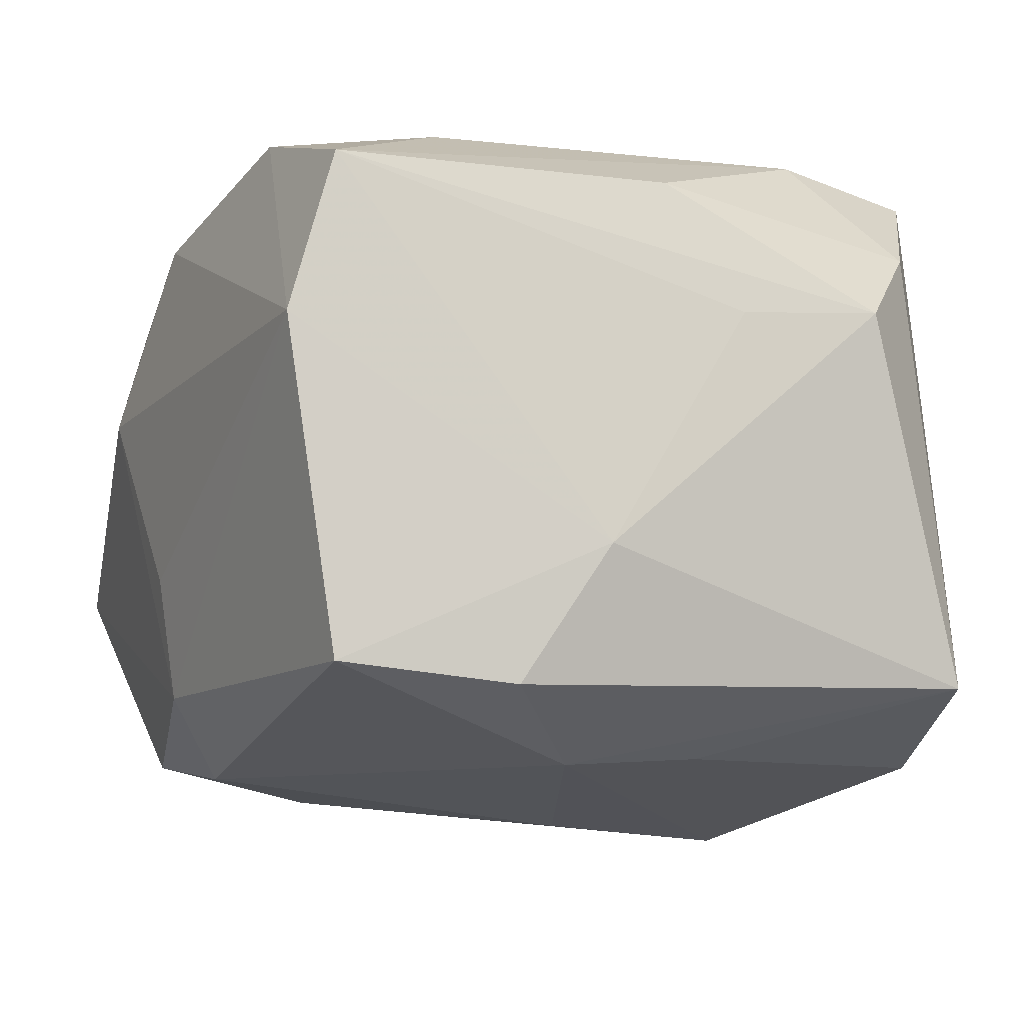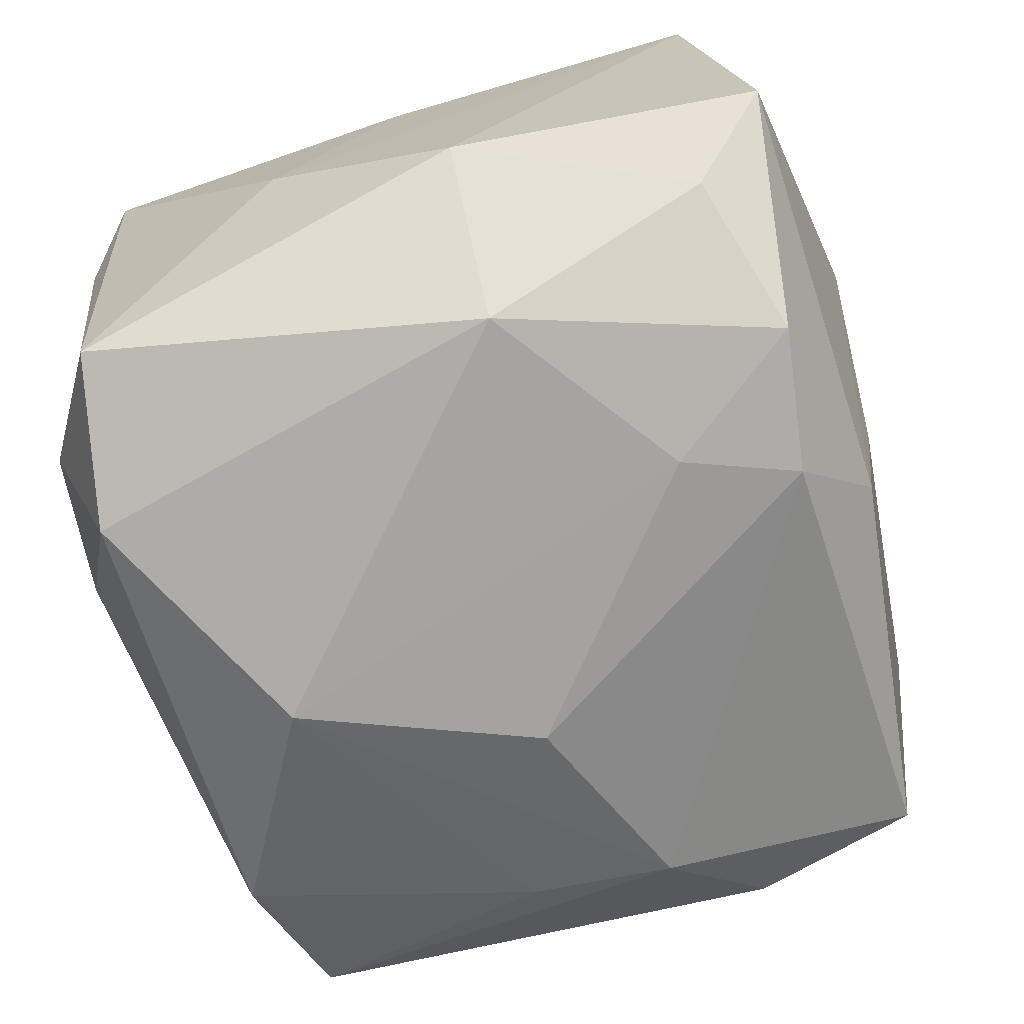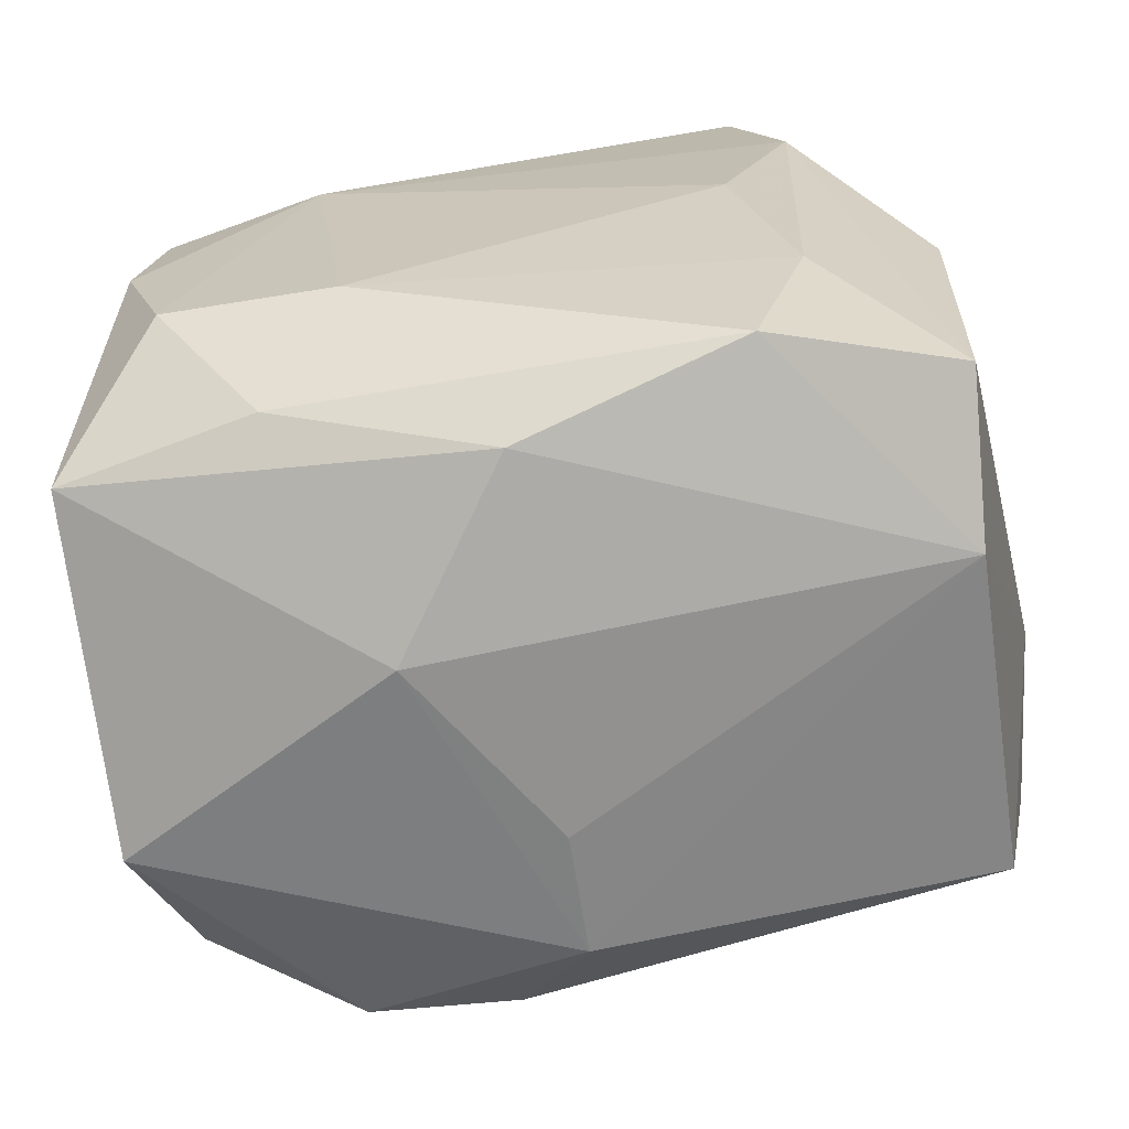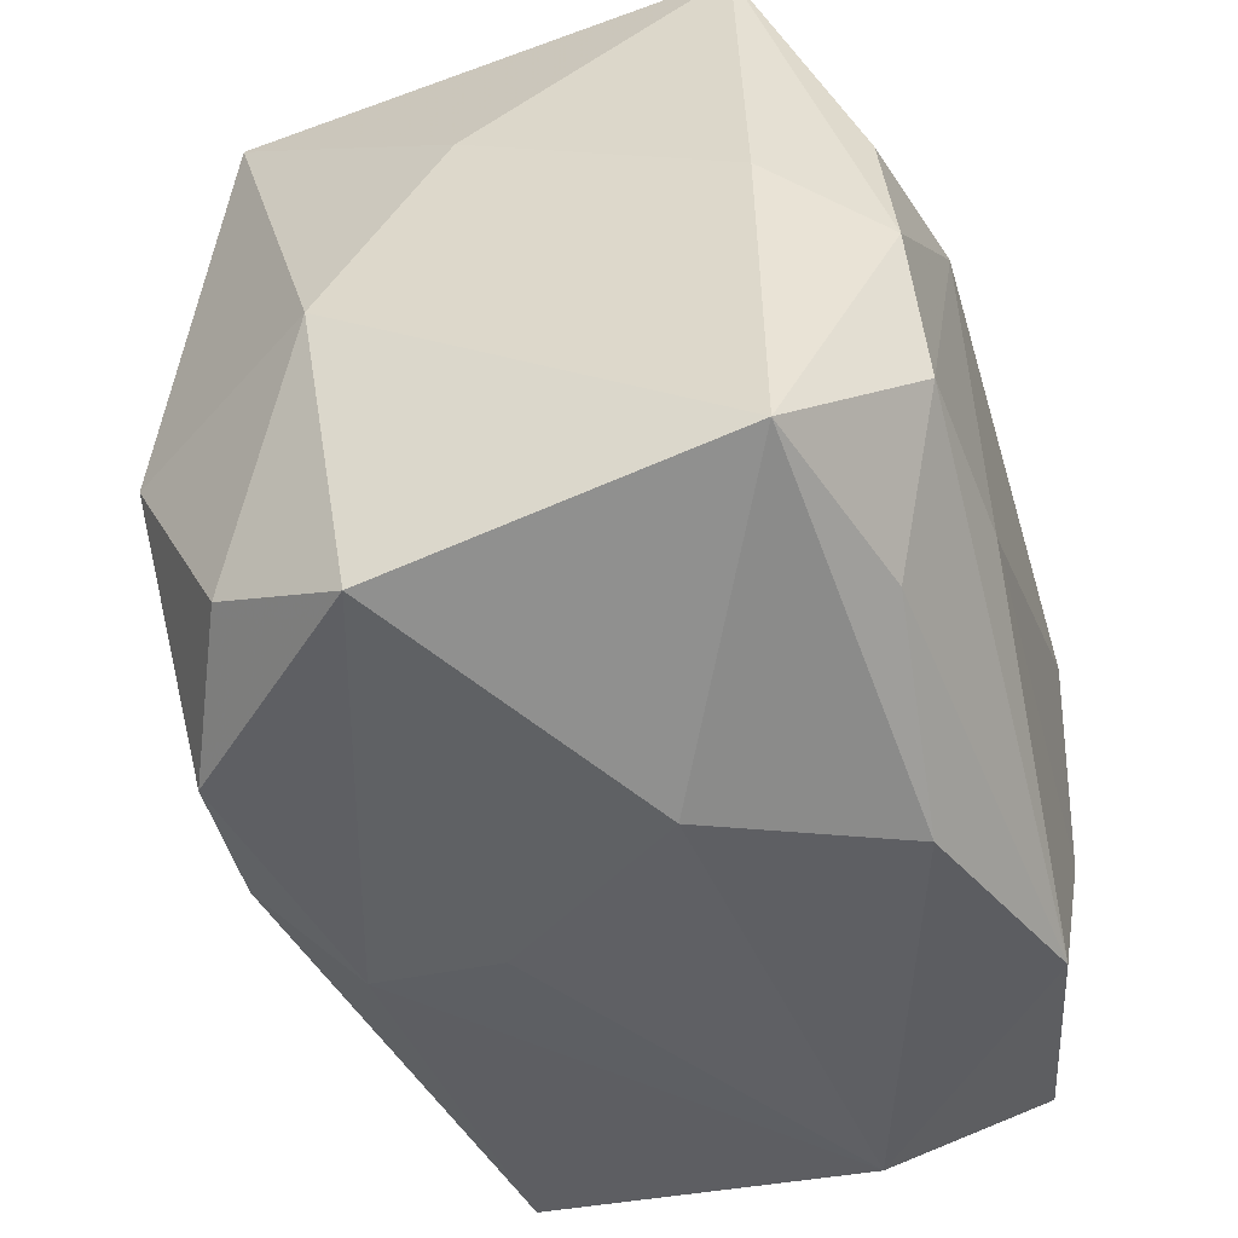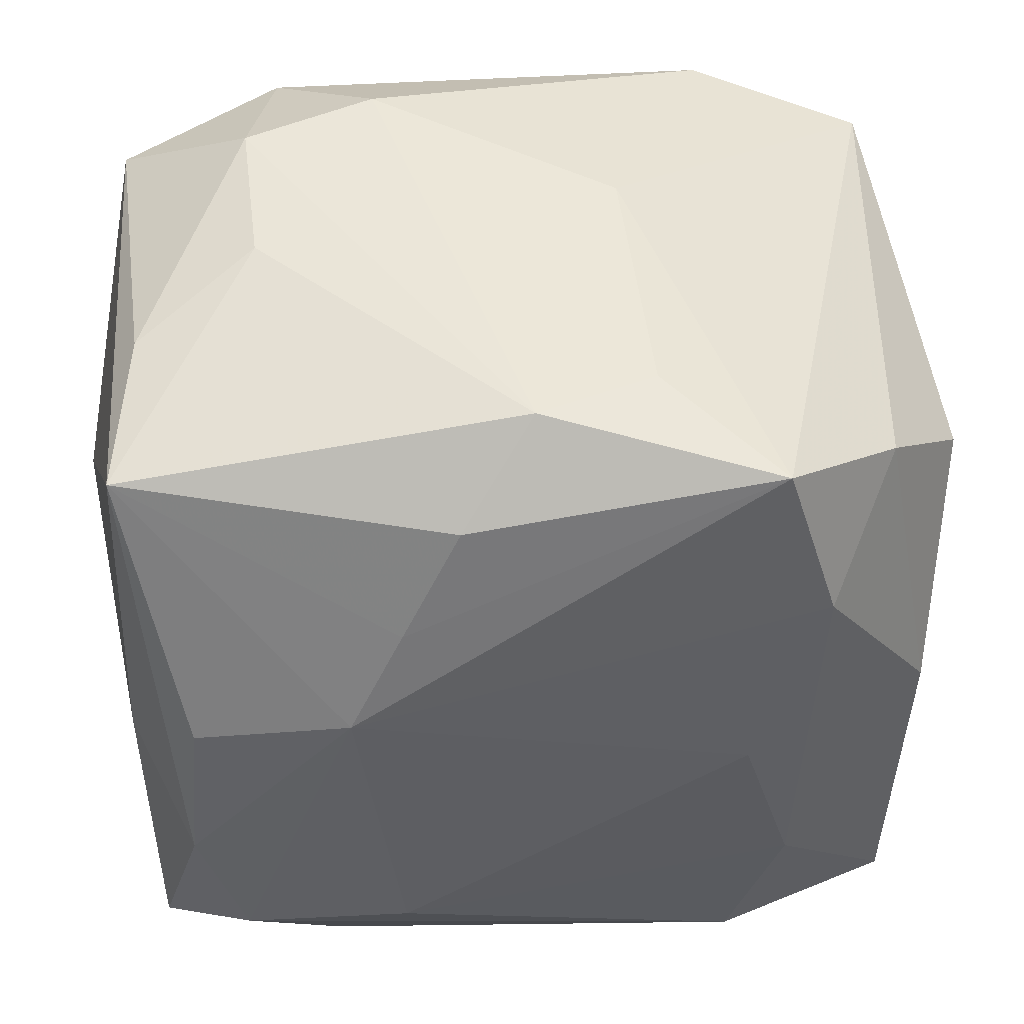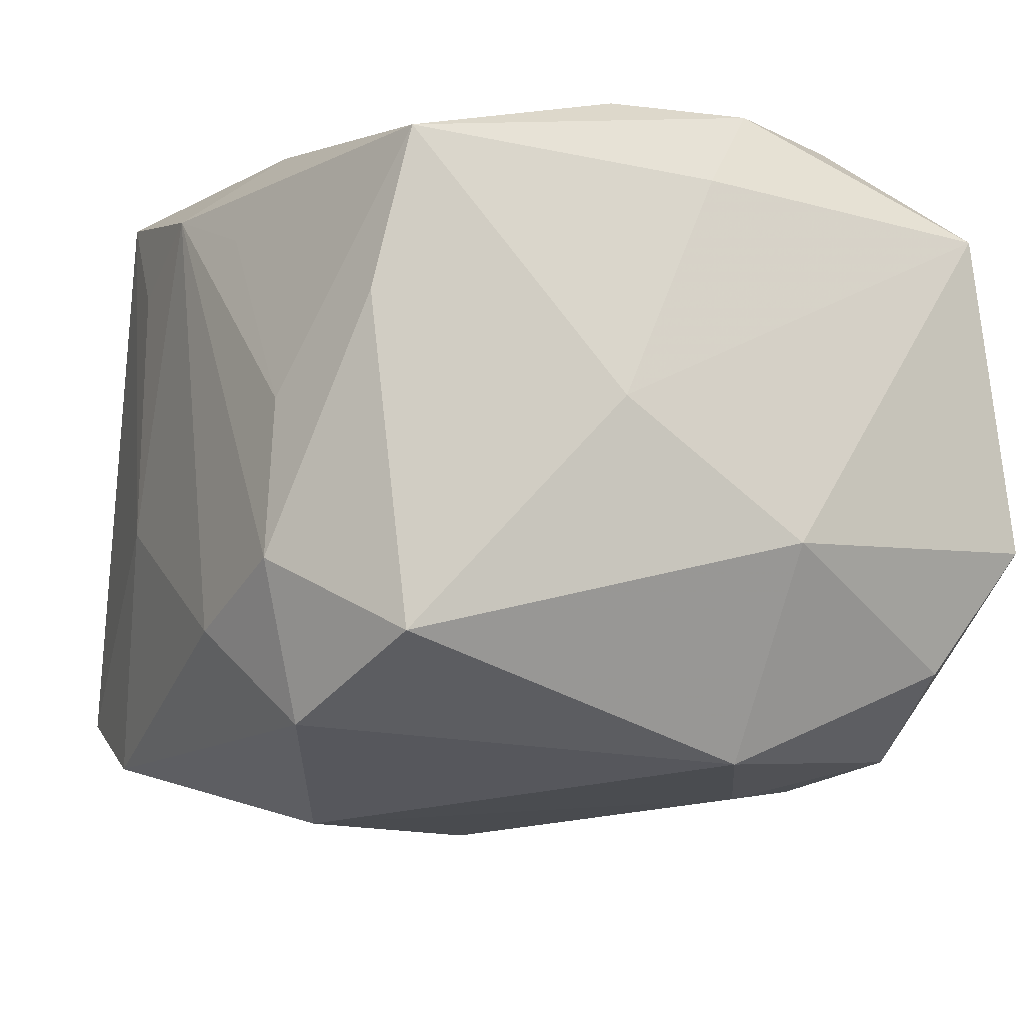
<metadata>
{"format":"obj","ext":"obj","renderer":"f3d","projection":"perspective","resolution":1024,"background":"white","views":[{"elev":-7.4,"azim":67.9,"up":"+Z"},{"elev":-69.2,"azim":-73.4,"up":"+Z"},{"elev":-67.6,"azim":5.8,"up":"+Y"},{"elev":-49.2,"azim":-72.6,"up":"+Y"},{"elev":47.9,"azim":-7.7,"up":"+Y"},{"elev":-15.5,"azim":-120.8,"up":"+Z"}]}
</metadata>
<code>
v 0.009147 0.02963 -0.005445
v 0.03216 -0.01257 -0.0177
v -0.008865 0.0298 0.0136
v 0.02883 -0.02531 0.02004
v -0.02688 -0.005171 0.0249
v 0.001859 0.01689 -0.02864
v 0.03251 0.0162 0.01082
v -0.02269 -0.005756 -0.02561
v -0.01779 0.03086 -0.01344
v 0.008825 0.02961 0.01444
v -0.0001963 0.03068 0.01794
v -0.02577 0.006588 0.02378
v 0.02595 0.02239 0.01677
v 0.00946 -0.0005898 -0.0274
v 0.01829 0.02624 -0.0228
v 0.03211 0.005344 0.01011
v -0.03203 0.009625 -0.001903
v -0.01492 -0.02608 -0.02253
v -0.02915 -0.02889 -0.007771
v -0.03058 0.0007277 0.01694
v -0.02724 0.02454 -0.01974
v 0.0245 0.004658 -0.02249
v -0.01791 0.03035 -0.001639
v 0.01492 0.0003536 0.02613
v 0.03035 0.02406 -0.01713
v 0.02026 0.01542 0.02499
v -0.02356 -0.01546 0.02533
v -0.02704 0.02756 0.004268
v -0.007906 0.03086 -0.0168
v -0.01489 0.02668 -0.02445
v -0.0145 0.008891 0.02613
v -0.01041 0.01638 0.0245
v -0.01649 -0.02449 0.02097
v 0.02519 -0.006215 -0.02304
v 0.02972 5.919e-05 0.01996
v -0.02588 -0.02282 -0.01753
v -0.02957 0.02579 0.01608
v -0.0009017 -0.02933 0.01872
v 0.01529 -0.0262 0.02369
v 0.03382 -0.006179 -0.007669
v -0.005963 0.02443 0.02268
v -0.004329 -0.02434 -0.02367
v 0.02979 -0.02536 -0.01622
v 0.01654 0.02783 0.02359
v 0.02847 -0.02865 0.008303
v 0.01923 -0.01437 0.0247
v -0.008277 -0.01589 -0.02548
v -0.03226 -0.00541 -0.01075
v -0.00916 -0.03177 0.005457
v -0.03043 -0.02457 0.01716
v -0.01125 -0.01573 0.02613
v 0.0003634 -0.03038 -0.008202
v 0.0008166 -0.0292 -0.01748
f 49 38 50
f 45 38 49
f 4 39 45
f 45 39 38
f 40 4 45
f 45 43 40
f 9 11 29
f 43 45 53
f 49 50 19
f 19 53 49
f 18 53 19
f 38 39 33
f 33 50 38
f 30 9 29
f 29 15 30
f 30 15 6
f 17 50 20
f 20 37 17
f 50 5 20
f 20 5 37
f 11 9 23
f 9 30 21
f 17 37 21
f 40 25 7
f 31 51 24
f 32 37 31
f 31 44 32
f 11 37 41
f 41 44 11
f 37 32 41
f 41 32 44
f 42 53 18
f 43 53 42
f 34 14 6
f 43 42 34
f 34 42 14
f 52 45 49
f 49 53 52
f 52 53 45
f 44 25 1
f 1 25 15
f 29 11 1
f 1 15 29
f 8 30 6
f 8 21 30
f 31 37 12
f 12 5 31
f 37 5 12
f 27 5 50
f 50 33 27
f 27 51 31
f 31 5 27
f 27 39 51
f 27 33 39
f 3 37 11
f 11 23 3
f 3 23 37
f 28 23 9
f 37 23 28
f 9 21 28
f 28 21 37
f 4 7 35
f 13 25 44
f 13 7 25
f 13 35 7
f 16 4 40
f 40 7 16
f 16 7 4
f 15 25 22
f 25 34 22
f 6 15 22
f 22 34 6
f 2 34 25
f 2 25 40
f 43 34 2
f 40 43 2
f 11 44 10
f 10 1 11
f 44 1 10
f 21 8 48
f 17 21 48
f 48 50 17
f 48 19 50
f 47 42 18
f 18 8 47
f 14 42 47
f 6 14 47
f 47 8 6
f 46 39 4
f 51 39 46
f 46 24 51
f 26 13 44
f 35 13 26
f 26 44 31
f 31 24 26
f 24 46 26
f 4 35 26
f 26 46 4
f 19 48 36
f 36 48 8
f 18 19 36
f 36 8 18

</code>
